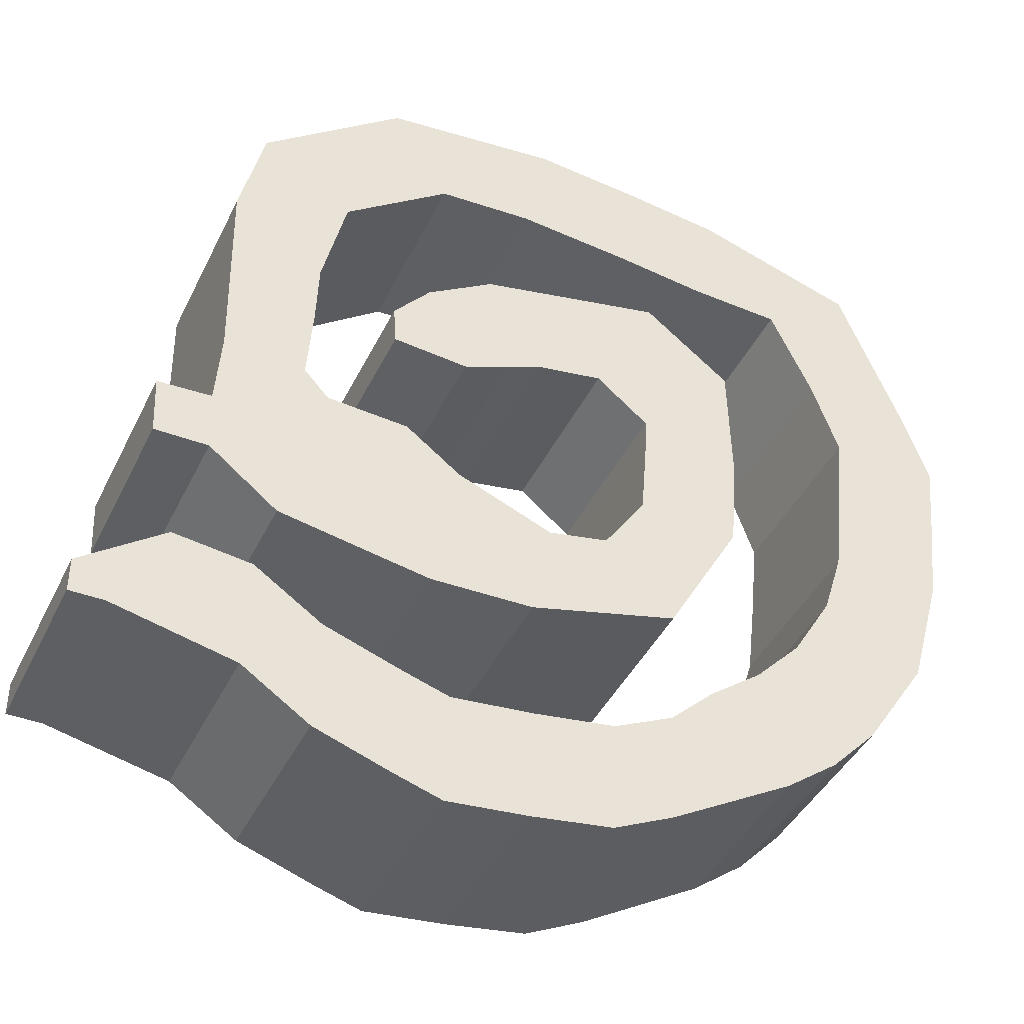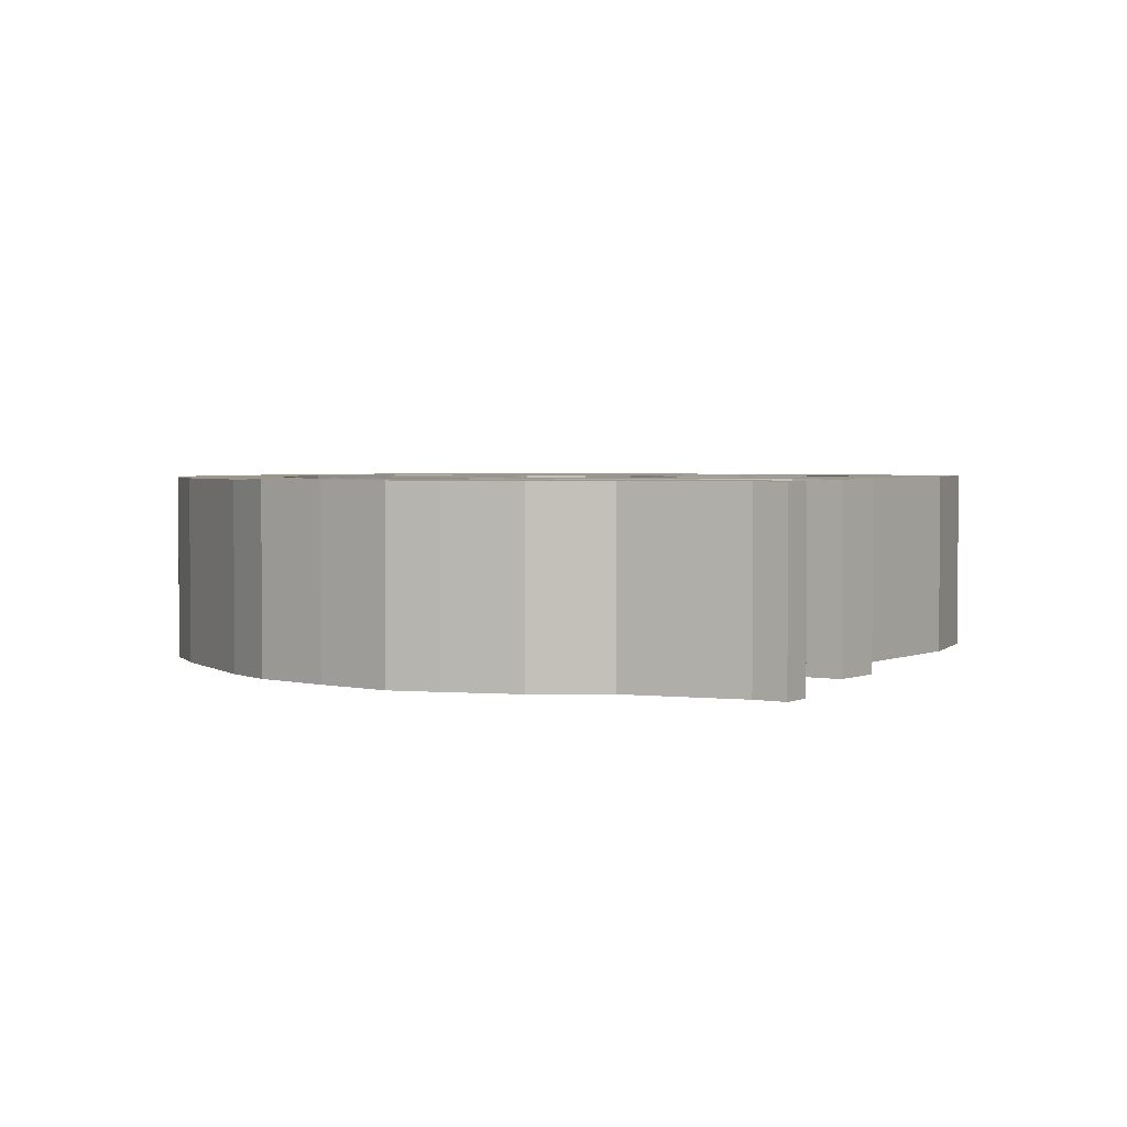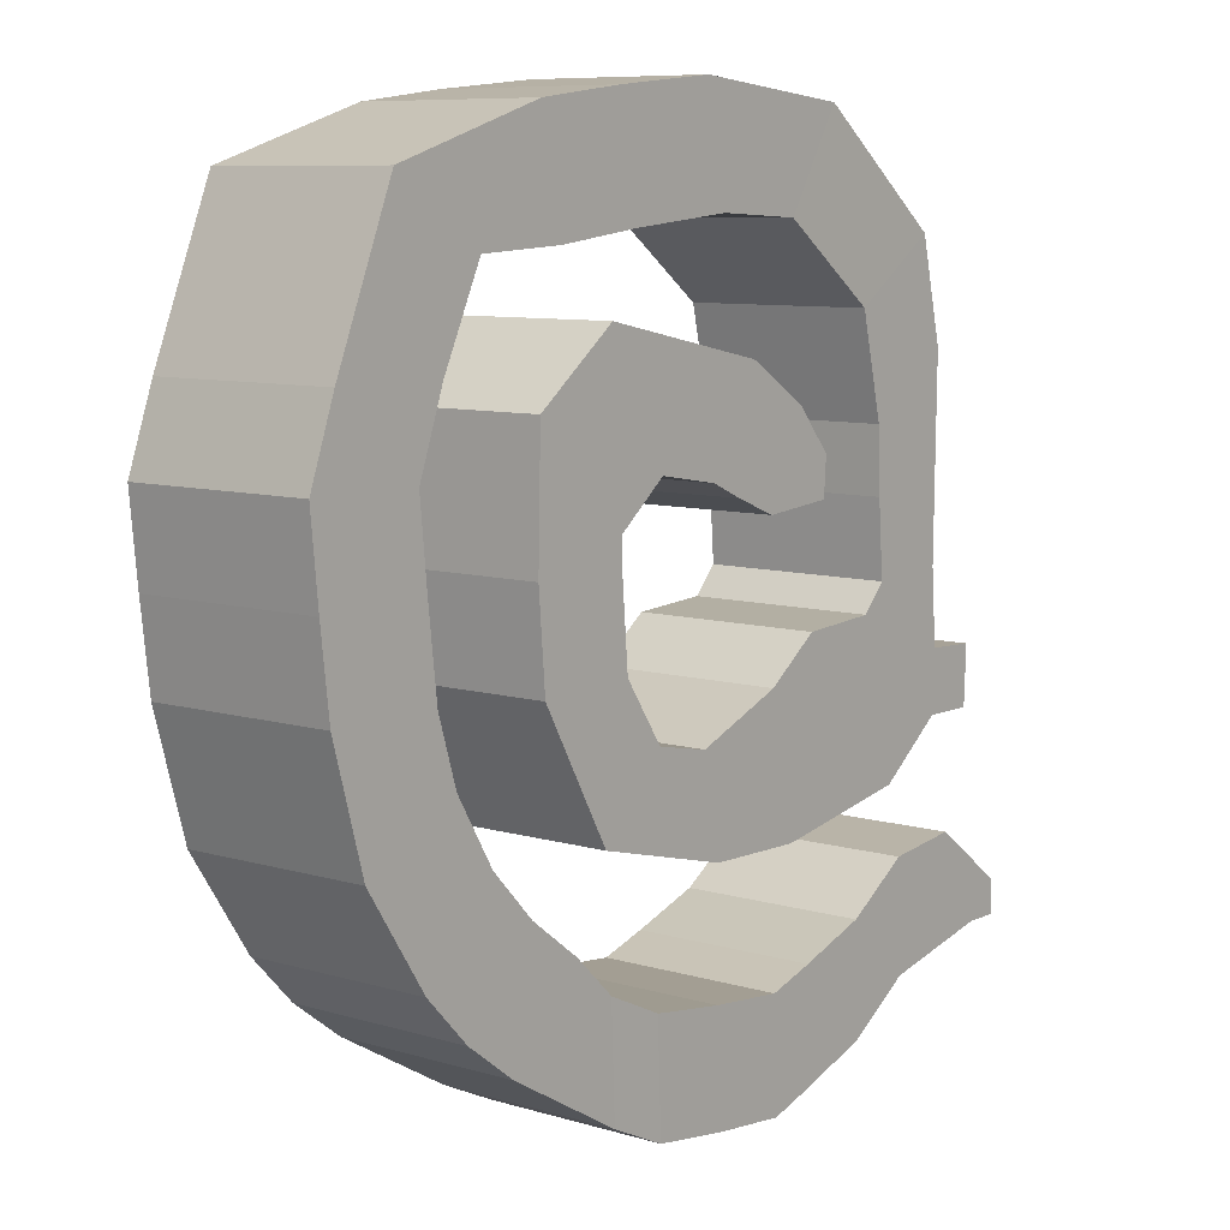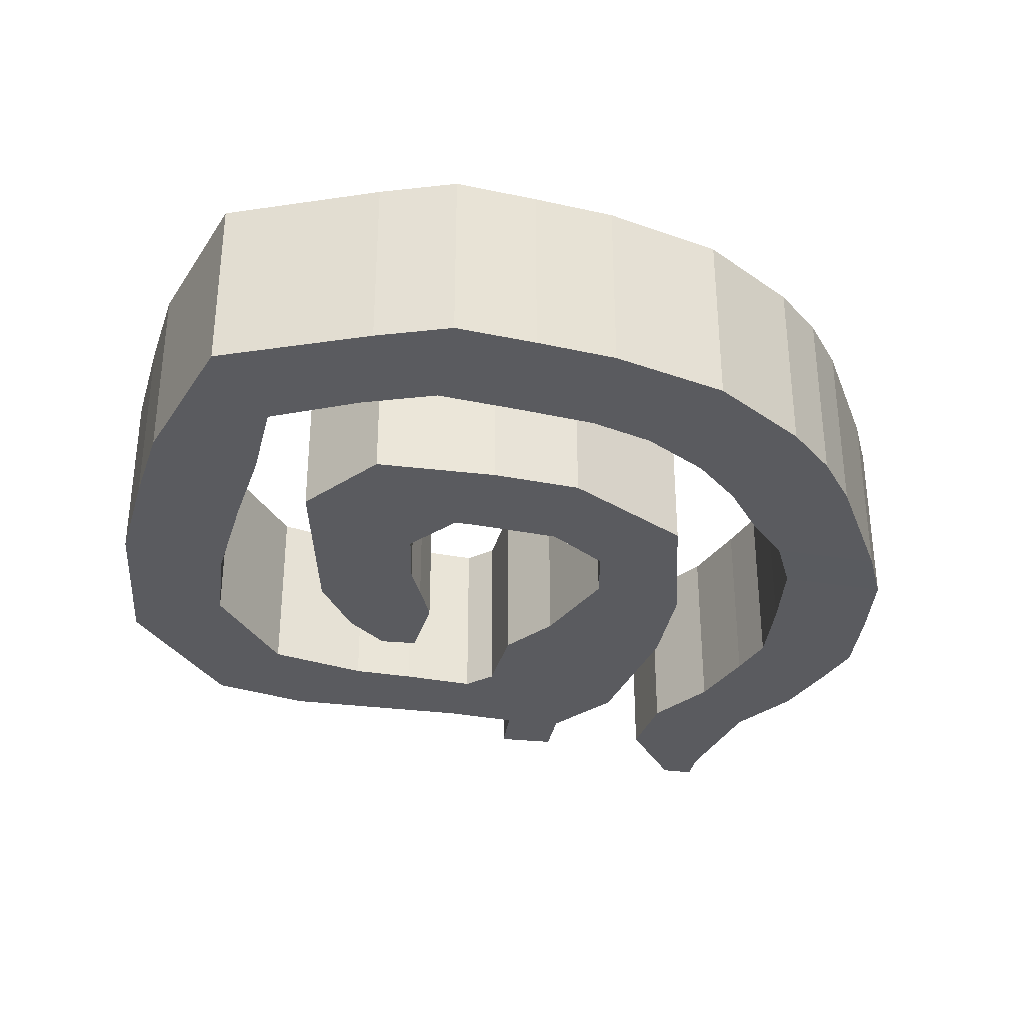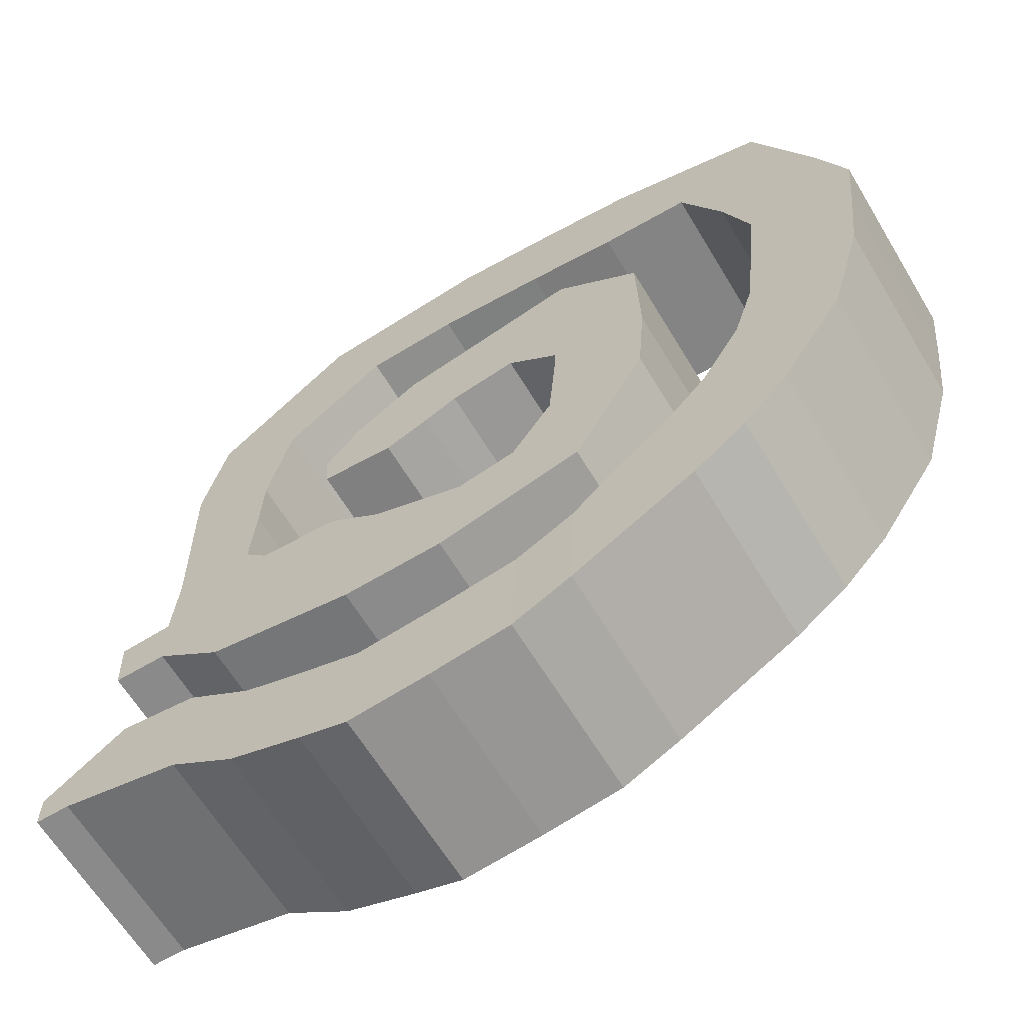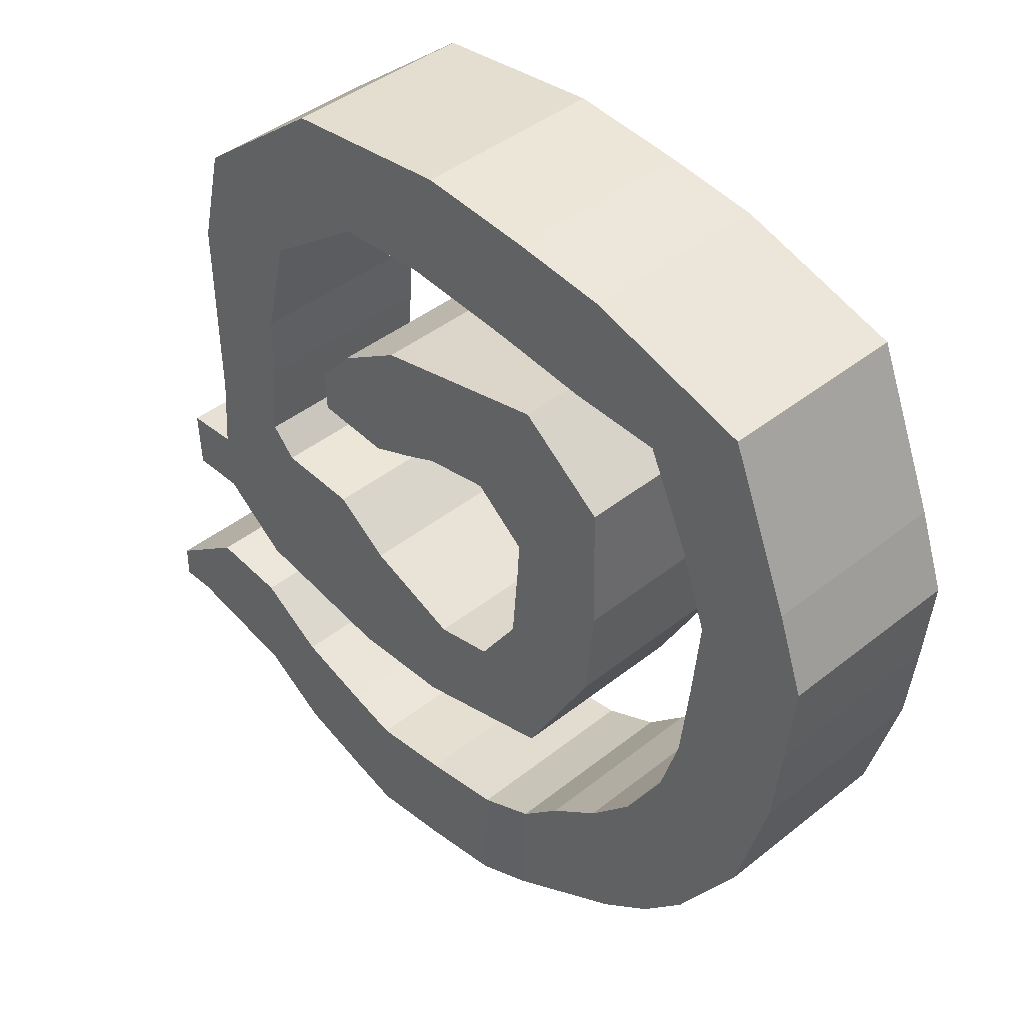
<metadata>
{"format":"obj","ext":"obj","renderer":"f3d","projection":"perspective","resolution":1024,"background":"white","views":[{"elev":-41.9,"azim":-24.4,"up":"+Z"},{"elev":2.7,"azim":-146.2,"up":"+Y"},{"elev":8.4,"azim":129.2,"up":"+Z"},{"elev":-33.4,"azim":79.4,"up":"+Y"},{"elev":-63.4,"azim":31.0,"up":"+Z"},{"elev":42.1,"azim":46.2,"up":"+Z"}]}
</metadata>
<code>
o Plane.002
v 4.276 0 -3.775
v 9.087 0 -0.2471
v 4.276 0 -5.775
v 6.276 0 -5.775
v 13.61 0 -0.8178
v 13.36 0 -7.384
v 17.55 0 -3.467
v 17.3 0 -10.03
v 21.85 0 -4.967
v 21.6 0 -11.53
v 24.75 0 -5.888
v 24.5 0 -12.45
v 29.49 0 -5.457
v 29.24 0 -12.02
v 34.24 0 -4.817
v 33.99 0 -11.38
v 37.71 -0.04951 -3.204
v 37.46 -0.04951 -9.77
v 40.26 -0.04951 -0.7771
v 44.69 -0.04951 -5.626
v 43.36 -0.04951 1.554
v 47.79 -0.04951 -3.294
v 46.04 -0.04951 4.375
v 50.48 -0.04951 -0.4729
v 48.39 -0.04951 8.293
v 54.19 -0.04951 5.215
v 49.57 -0.04951 12.1
v 56.14 -0.04951 12.18
v 50.13 -0.04951 16.95
v 56.7 -0.04951 17.02
v 50.61 -0.04951 21.87
v 57.18 -0.04951 21.94
v 49.04 -0.04951 26.34
v 55.61 -0.04951 26.41
v 46.57 -0.04951 31.66
v 51.96 -0.04951 35.42
v 41.21 -0.04951 31.95
v 42.52 -0.04951 38.39
v 35.78 -0.04951 32.64
v 37.09 -0.04951 39.08
v 29.18 -0.04951 33.27
v 30.49 -0.04951 39.71
v 23.63 -0.04951 32.98
v 20.27 -0.04951 38.62
v 17.43 -0.01535 28.38
v 12 -0.01535 32.08
v 16 -0.01535 22.38
v 10.57 -0.01535 26.08
v 15.86 -0.01535 18.6
v 10.75 -0.01535 14.48
v 15.54 -0.01535 14.16
v 10.43 -0.01535 10.04
v 16.99 -0.01535 12.58
v 10.57 -0.01535 6.406
v 21.77 -0.01535 12.25
v 14.62 -0.01535 3.246
v 25.03 -0.01535 9.803
v 23.43 -0.01535 1.635
v 30.6 -0.01535 7.537
v 29.46 -0.01535 1.725
v 34.09 -0.01535 8.205
v 38.14 -0.01535 3.878
v 36.54 -0.01535 11.83
v 42.46 -0.01535 11.53
v 36.98 -0.01535 17.31
v 42.9 -0.01535 17.01
v 36.99 -0.01535 18.59
v 42.73 -0.01535 24.51
v 33.94 -0.01535 21.09
v 37.65 -0.01535 28.46
v 29.96 -0.01535 20.44
v 26.8 -0.01535 26.21
v 27.94 -0.01535 19.54
v 22.85 -0.01535 23.72
v 25.29 -0.01535 18.49
v 4.281 11.02 -5.774
v 4.281 11.02 -3.774
v 9.092 11.02 -0.2465
v 6.281 11.02 -5.774
v 13.62 11.02 -0.8172
v 13.37 11.02 -7.383
v 17.56 11.02 -3.466
v 17.31 11.02 -10.03
v 21.86 11.02 -4.967
v 21.61 11.02 -11.53
v 24.76 11.02 -5.887
v 24.51 11.02 -12.45
v 29.49 11.02 -5.457
v 29.24 11.02 -12.02
v 34.25 11.02 -4.816
v 34 11.02 -11.38
v 37.72 10.97 -3.203
v 37.47 10.97 -9.769
v 40.26 10.97 -0.7765
v 44.7 10.97 -5.625
v 43.36 10.97 1.555
v 47.8 10.97 -3.293
v 46.05 10.97 4.376
v 50.48 10.97 -0.4723
v 48.39 10.97 8.294
v 54.2 10.97 5.216
v 49.57 10.97 12.11
v 56.14 10.97 12.18
v 50.13 10.97 16.95
v 56.7 10.97 17.03
v 50.62 10.97 21.87
v 57.19 10.97 21.94
v 49.05 10.97 26.34
v 55.62 10.97 26.41
v 46.57 10.97 31.66
v 51.96 10.97 35.42
v 41.21 10.97 31.95
v 42.52 10.97 38.39
v 35.78 10.97 32.64
v 37.09 10.97 39.08
v 29.19 10.97 33.27
v 30.5 10.97 39.71
v 23.64 10.97 32.98
v 20.27 10.97 38.62
v 17.43 11 28.38
v 12 11 32.08
v 16.01 11 22.38
v 10.58 11 26.08
v 15.87 11 18.6
v 10.75 11 14.48
v 15.54 11 14.17
v 10.43 11 10.04
v 17 11 12.58
v 10.58 11 6.406
v 21.78 11 12.25
v 14.62 11 3.247
v 25.03 11 9.803
v 23.43 11 1.636
v 30.61 11 7.537
v 29.47 11 1.726
v 34.1 11 8.205
v 38.14 11 3.878
v 36.55 11 11.83
v 42.46 11 11.53
v 36.99 11 17.31
v 42.9 11 17.01
v 37 11 18.59
v 42.73 11 24.51
v 33.94 11 21.09
v 37.65 11 28.46
v 29.97 11 20.44
v 26.8 11 26.21
v 27.95 11 19.54
v 22.86 11 23.72
v 25.29 11 18.49
v 7.441 -0.01388 6.406
v 7.292 -0.01388 9.902
v 7.446 11 6.406
v 7.297 11 9.902
v 20.68 -0.01535 21.19
v 20.84 -0.01535 18.89
v 20.85 11 18.89
v 20.69 11 21.19
f 1 3 4 2
f 4 6 5 2
f 6 8 7 5
f 8 10 9 7
f 10 12 11 9
f 12 14 13 11
f 14 16 15 13
f 16 18 17 15
f 18 20 19 17
f 20 22 21 19
f 22 24 23 21
f 24 26 25 23
f 26 28 27 25
f 28 30 29 27
f 30 32 31 29
f 32 34 33 31
f 34 36 35 33
f 36 38 37 35
f 38 40 39 37
f 40 42 41 39
f 42 44 43 41
f 44 46 45 43
f 46 48 47 45
f 48 50 49 47
f 50 52 51 49
f 52 54 53 51
f 54 56 55 53
f 56 58 57 55
f 58 60 59 57
f 60 62 61 59
f 62 64 63 61
f 64 66 65 63
f 66 68 67 65
f 68 70 69 67
f 70 72 71 69
f 72 74 73 71
f 155 74 149 158
f 77 78 79 76
f 79 78 80 81
f 81 80 82 83
f 83 82 84 85
f 85 84 86 87
f 87 86 88 89
f 89 88 90 91
f 91 90 92 93
f 93 92 94 95
f 95 94 96 97
f 97 96 98 99
f 99 98 100 101
f 101 100 102 103
f 103 102 104 105
f 105 104 106 107
f 107 106 108 109
f 109 108 110 111
f 111 110 112 113
f 113 112 114 115
f 115 114 116 117
f 117 116 118 119
f 119 118 120 121
f 121 120 122 123
f 123 122 124 125
f 125 124 126 127
f 127 126 128 129
f 129 128 130 131
f 131 130 132 133
f 133 132 134 135
f 135 134 136 137
f 137 136 138 139
f 139 138 140 141
f 141 140 142 143
f 143 142 144 145
f 145 144 146 147
f 147 146 148 149
f 71 73 148 146
f 37 39 114 112
f 19 21 96 94
f 74 155 156 75 73
f 58 56 131 133
f 40 38 113 115
f 6 4 79 81
f 149 148 150 157 158
f 55 57 132 130
f 24 22 97 99
f 2 5 80 78
f 73 75 150 148
f 39 41 116 114
f 21 23 98 96
f 60 58 133 135
f 42 40 115 117
f 8 6 81 83
f 57 59 134 132
f 23 25 100 98
f 5 7 82 80
f 41 43 118 116
f 26 24 99 101
f 62 60 135 137
f 44 42 117 119
f 10 8 83 85
f 59 61 136 134
f 25 27 102 100
f 7 9 84 82
f 43 45 120 118
f 28 26 101 103
f 64 62 137 139
f 46 44 119 121
f 12 10 85 87
f 61 63 138 136
f 27 29 104 102
f 9 11 86 84
f 45 47 122 120
f 30 28 103 105
f 66 64 139 141
f 48 46 121 123
f 14 12 87 89
f 63 65 140 138
f 29 31 106 104
f 11 13 88 86
f 47 49 124 122
f 32 30 105 107
f 68 66 141 143
f 50 48 123 125
f 16 14 89 91
f 65 67 142 140
f 31 33 108 106
f 13 15 90 88
f 49 51 126 124
f 34 32 107 109
f 70 68 143 145
f 52 50 125 127
f 18 16 91 93
f 67 69 144 142
f 33 35 110 108
f 15 17 92 90
f 51 53 128 126
f 36 34 109 111
f 72 70 145 147
f 52 127 154 152
f 20 18 93 95
f 3 1 77 76
f 69 71 146 144
f 35 37 112 110
f 17 19 94 92
f 1 2 78 77
f 56 54 129 131
f 38 36 111 113
f 74 72 147 149
f 53 55 130 128
f 22 20 95 97
f 4 3 76 79
f 151 152 154 153
f 127 129 153 154
f 54 52 152 151
f 129 54 151 153
f 155 158 157 156
f 75 156 157 150

</code>
